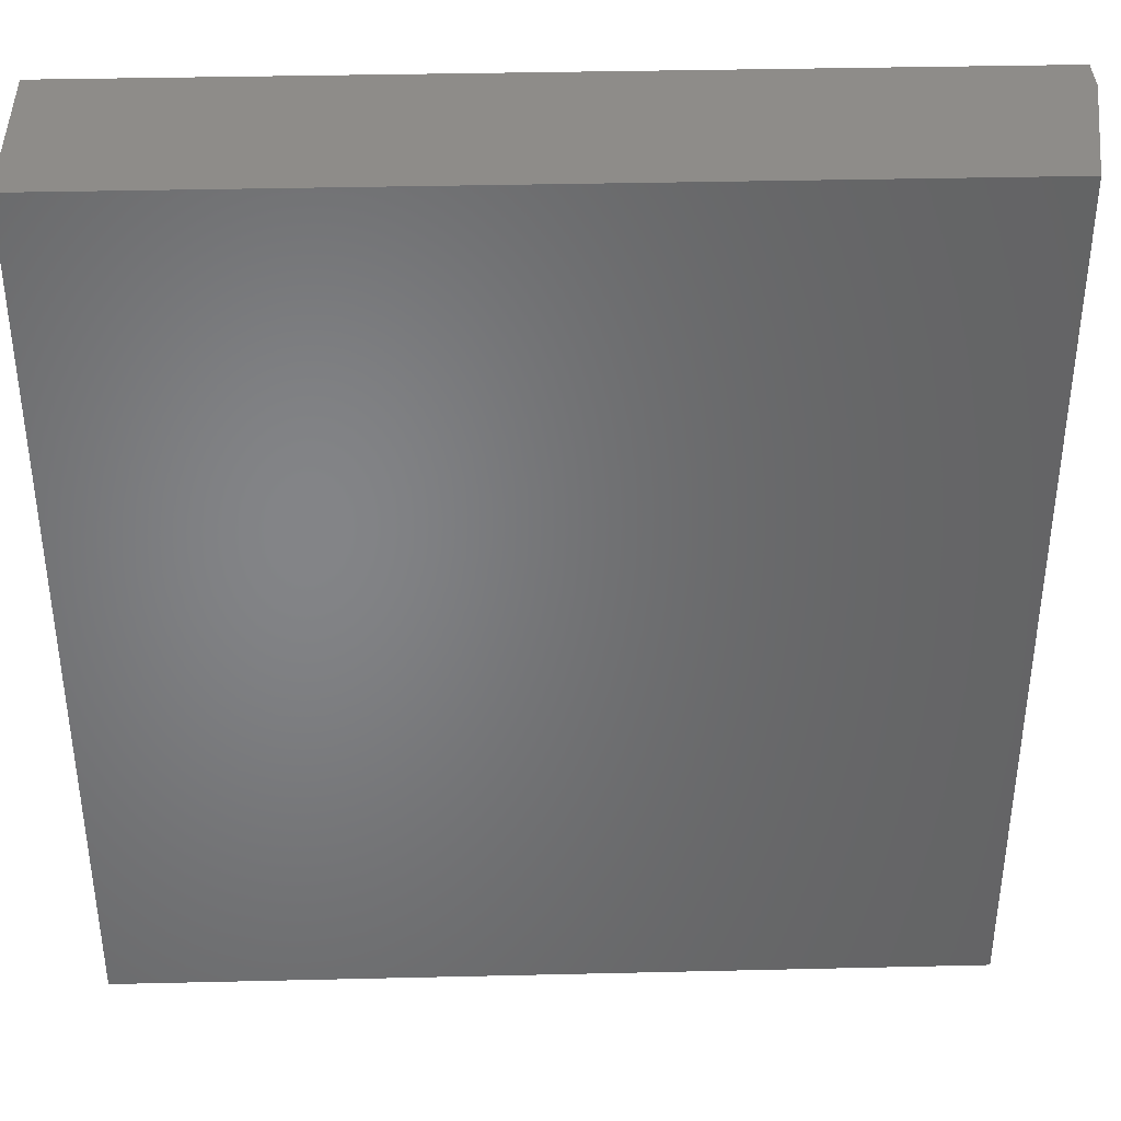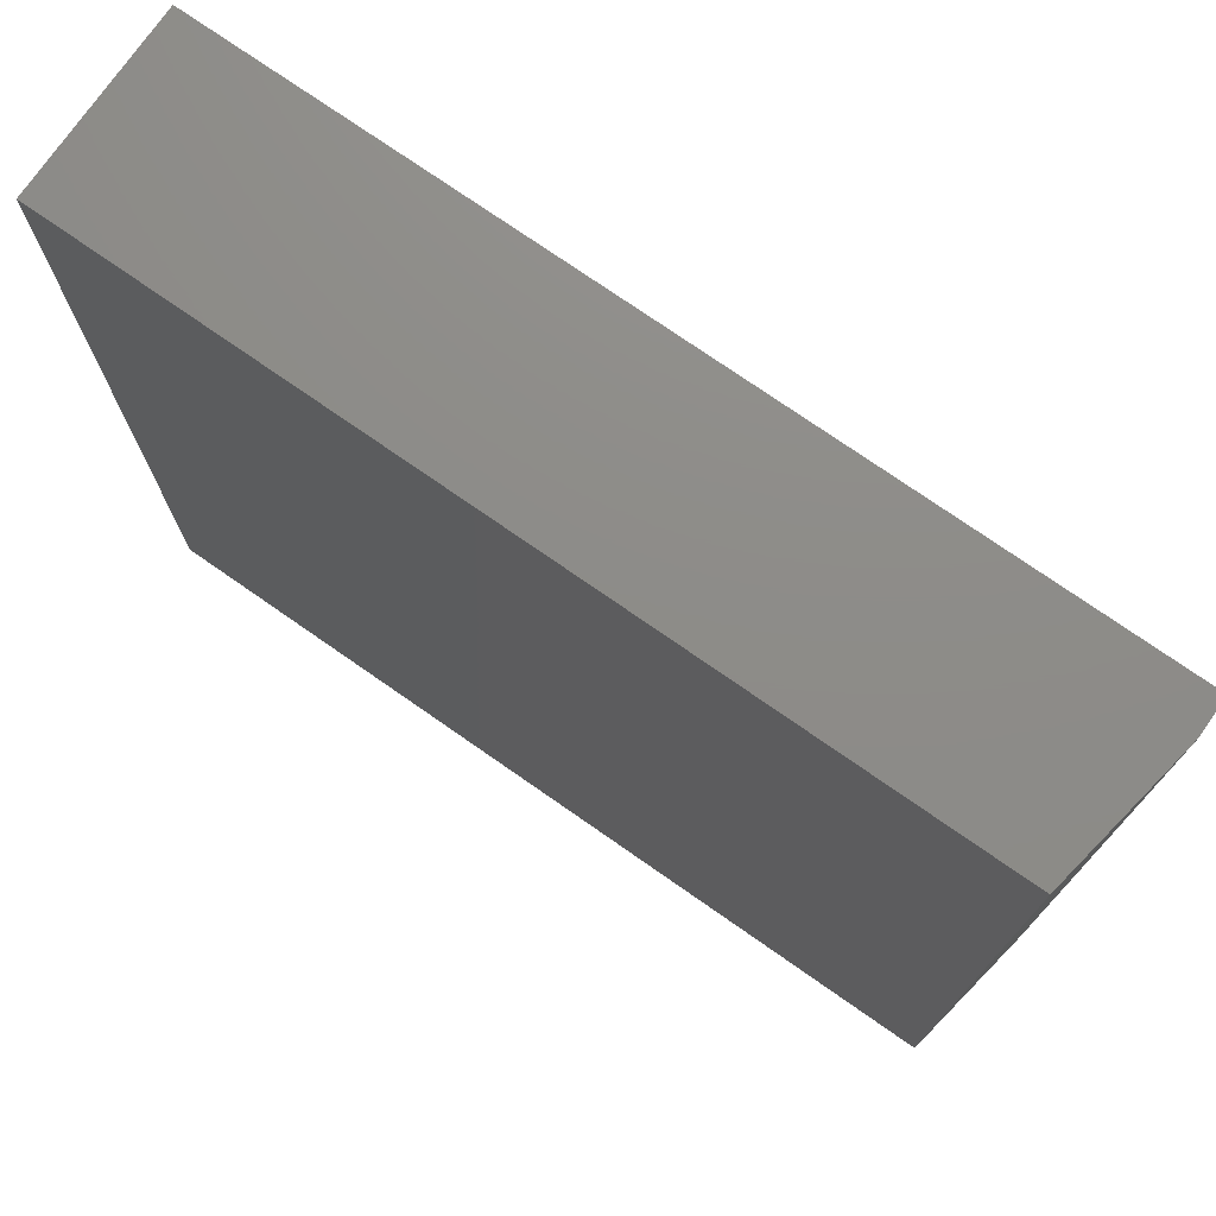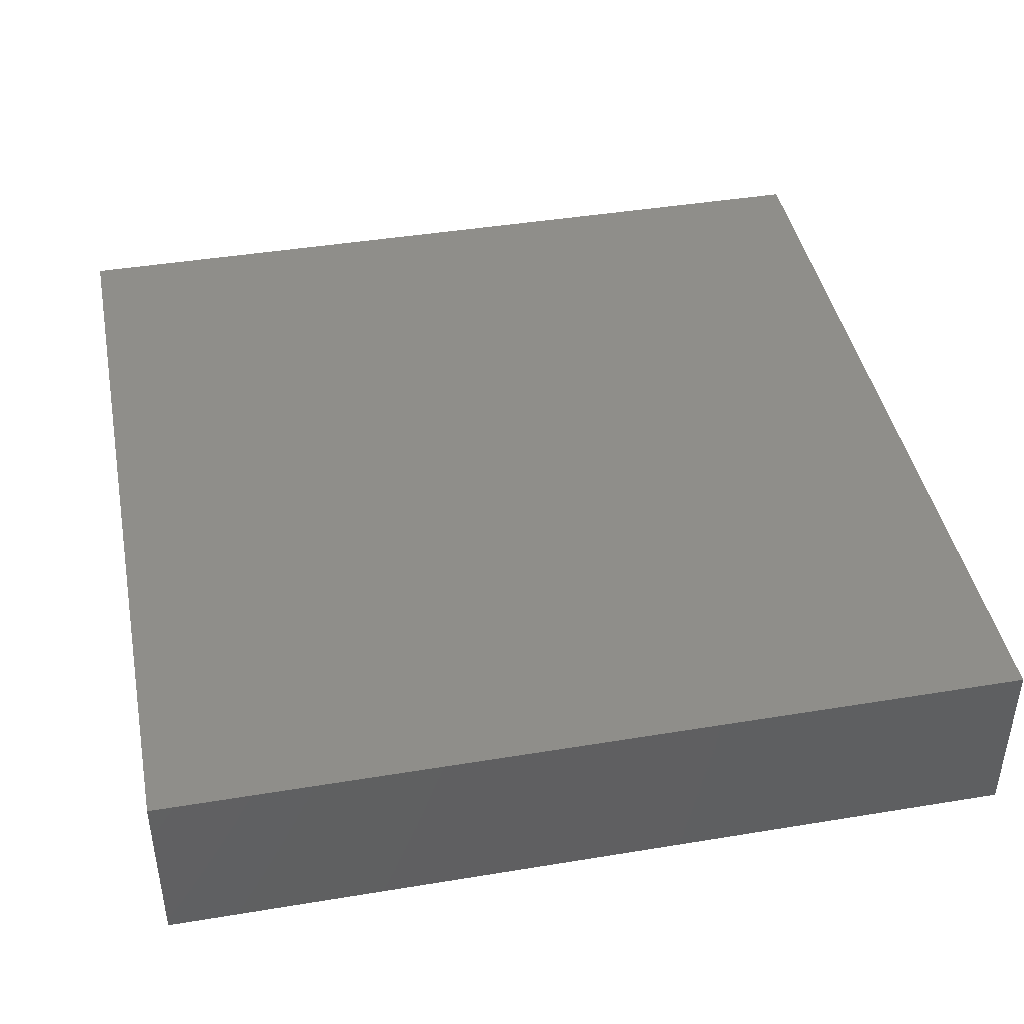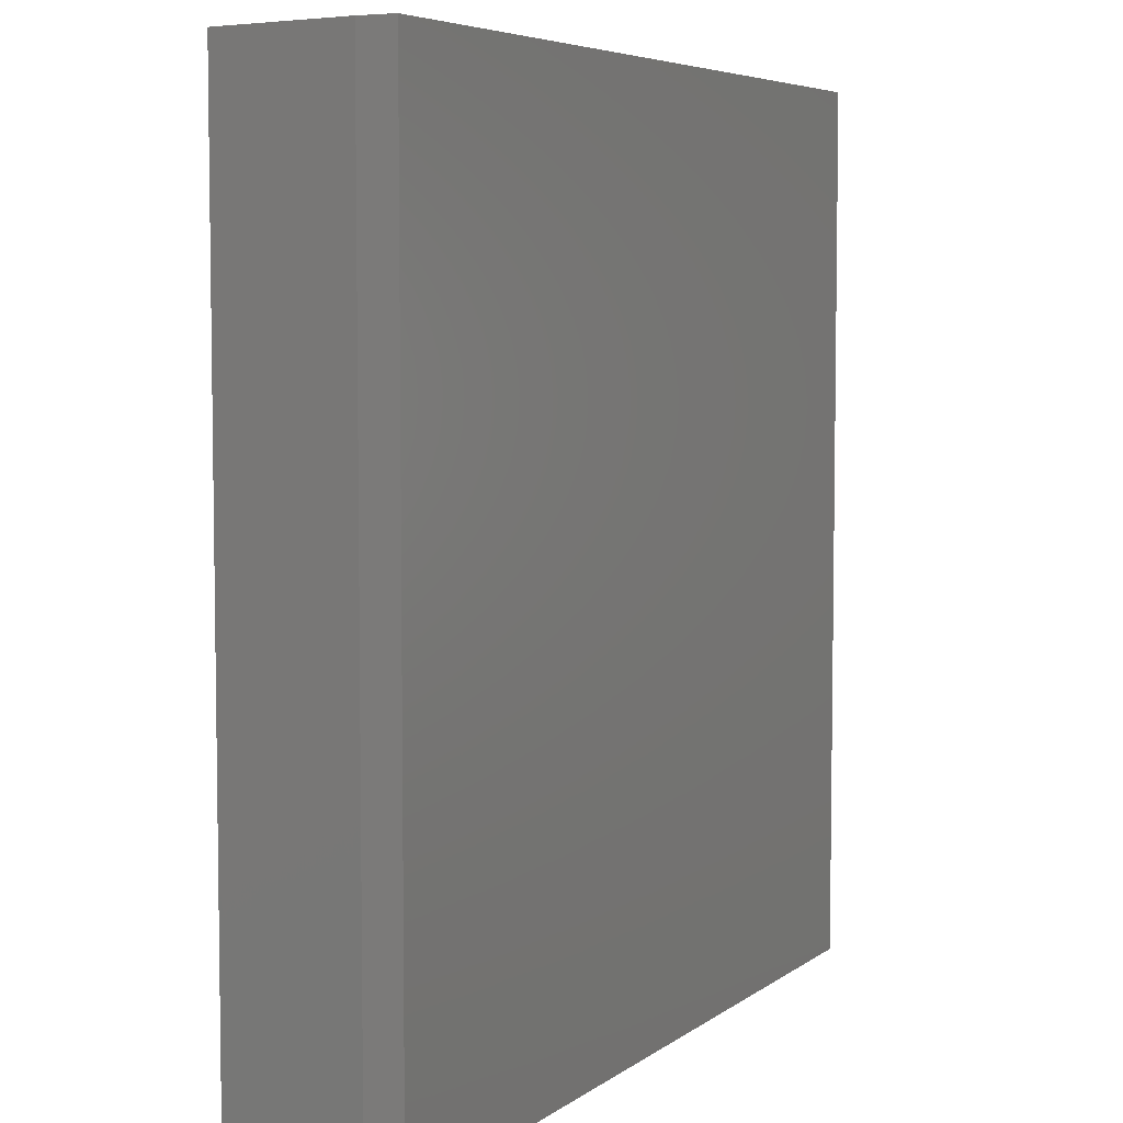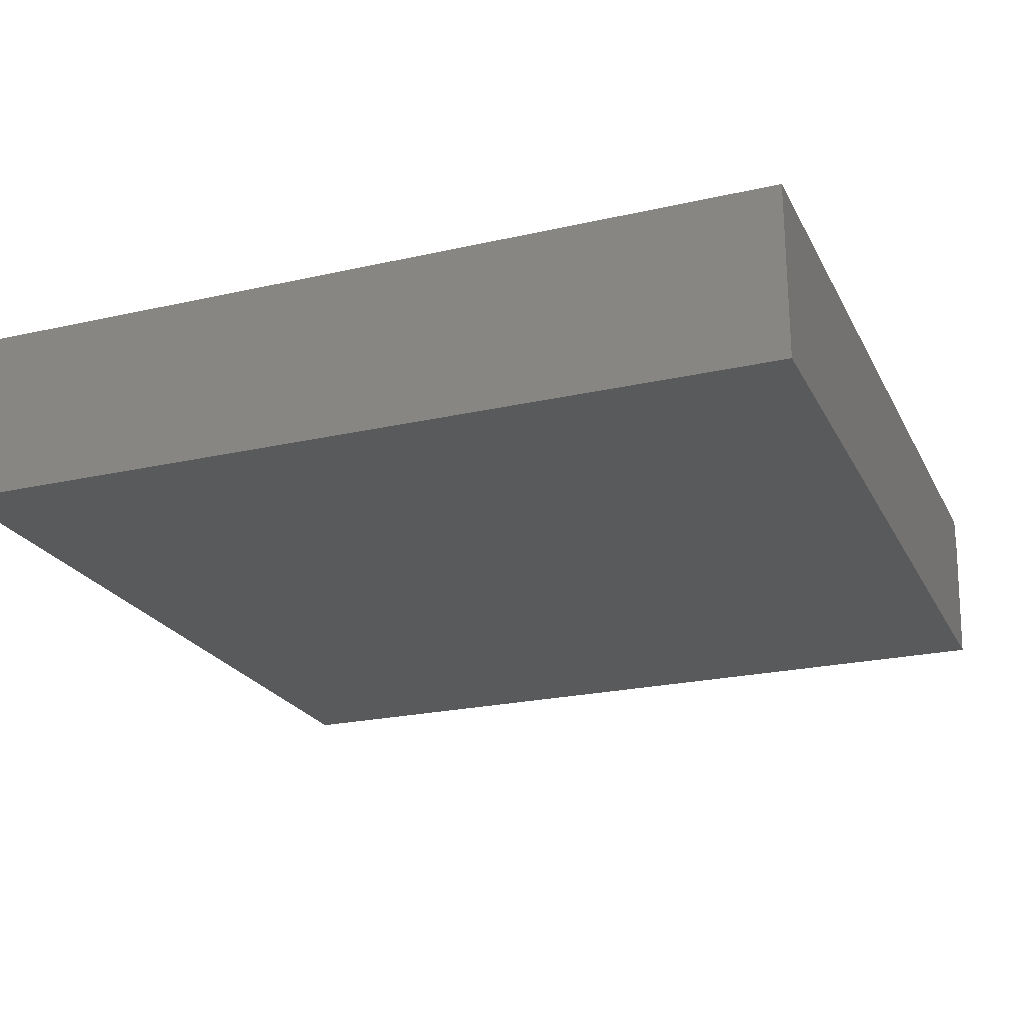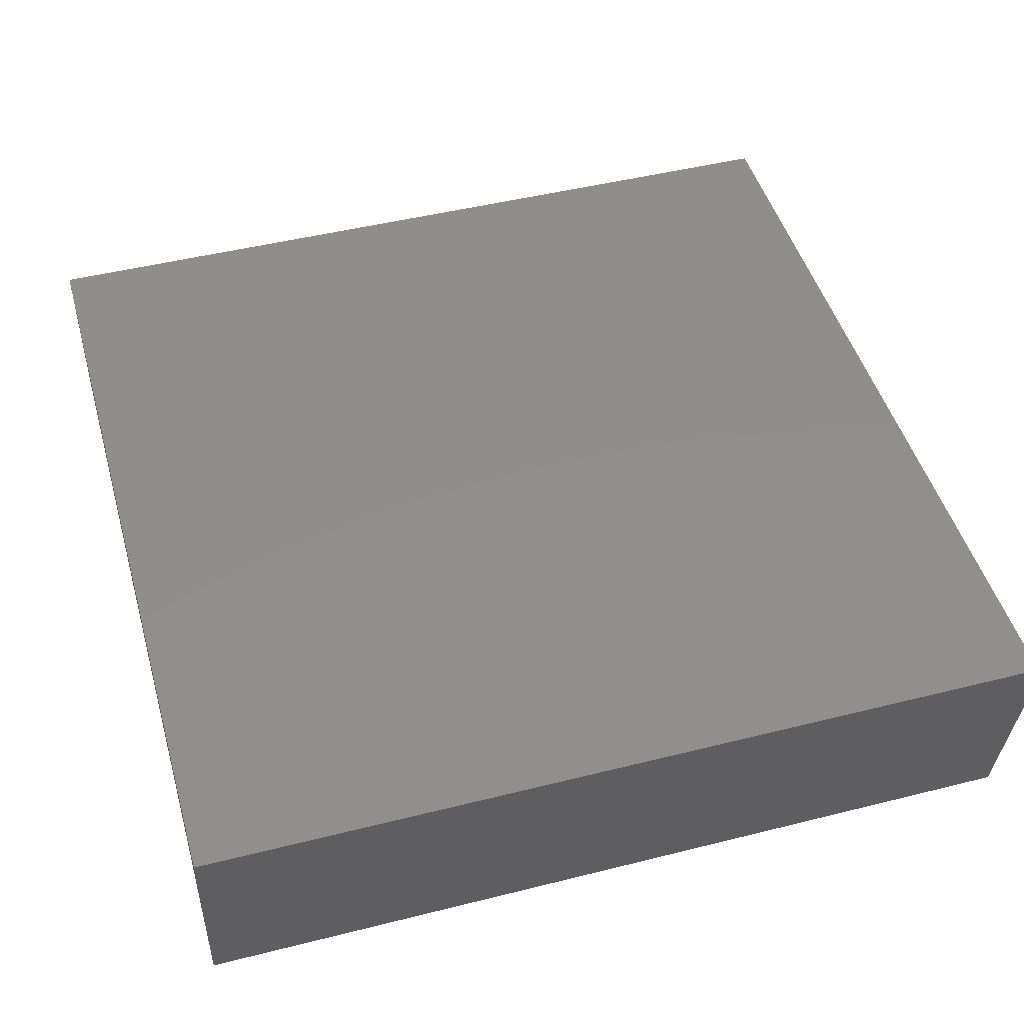
<metadata>
{"format":"stl","ext":"stl","renderer":"f3d","projection":"perspective","resolution":1024,"background":"white","views":[{"elev":38.2,"azim":-1.7,"up":"+Z"},{"elev":75.0,"azim":34.9,"up":"+Z"},{"elev":42.8,"azim":-101.1,"up":"+Y"},{"elev":5.7,"azim":116.8,"up":"+Z"},{"elev":-22.8,"azim":-68.7,"up":"+Y"},{"elev":47.5,"azim":-15.8,"up":"+Y"}]}
</metadata>
<code>
# stl→obj: 10 verts, 16 faces
v 0 -0.1172 0
v 0.5547 -0.1172 -3.396e-17
v 3.492e-17 -0.1172 0.5703
v 0.5547 -0.1172 0.5703
v 3.492e-17 0 0.5703
v 0.5703 0 0.5703
v 0.5703 -0.02344 0.5703
v 0.5703 -0.02344 -3.492e-17
v 0.5703 0 -3.492e-17
v 0 0 0
f 1 2 3
f 3 2 4
f 5 3 6
f 6 3 4
f 6 4 7
f 8 9 7
f 7 9 6
f 1 10 2
f 2 10 9
f 2 9 8
f 4 2 7
f 7 2 8
f 10 5 9
f 9 5 6
f 3 5 1
f 1 5 10

</code>
